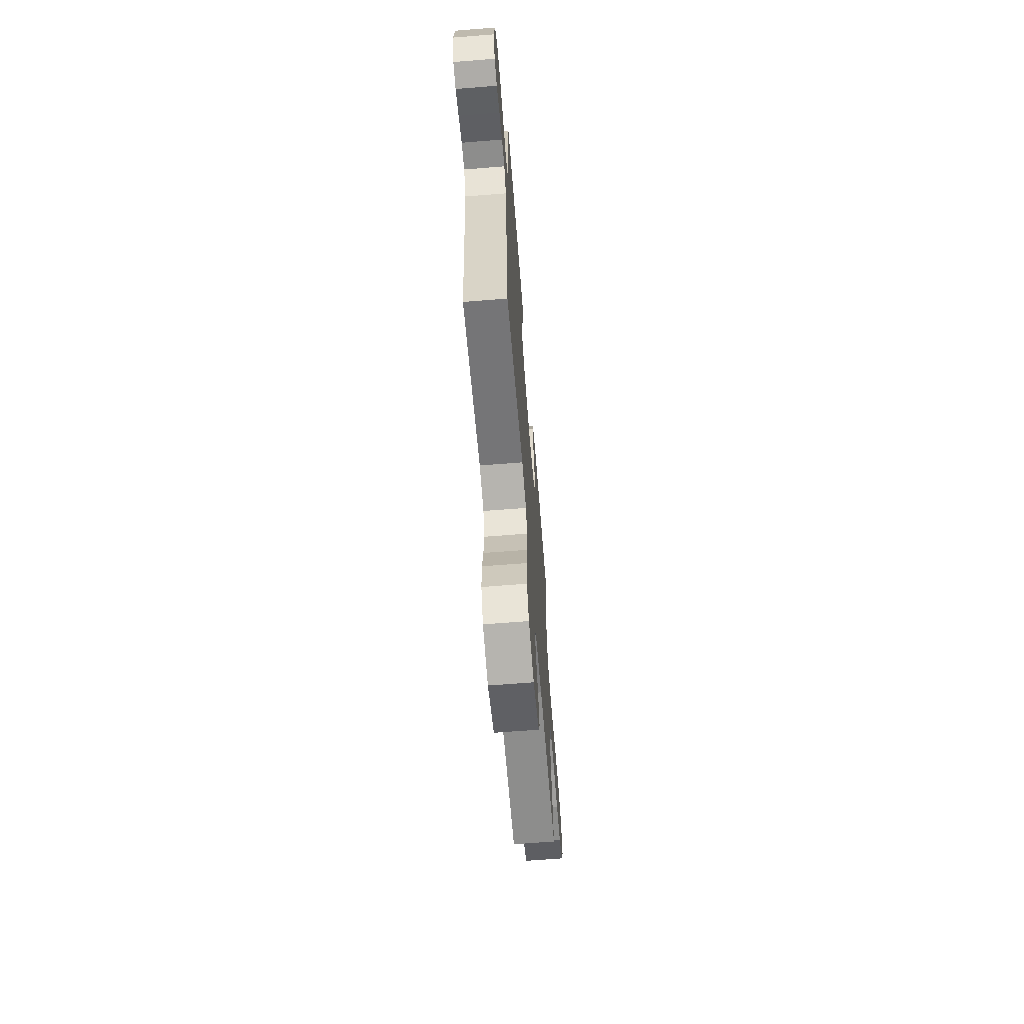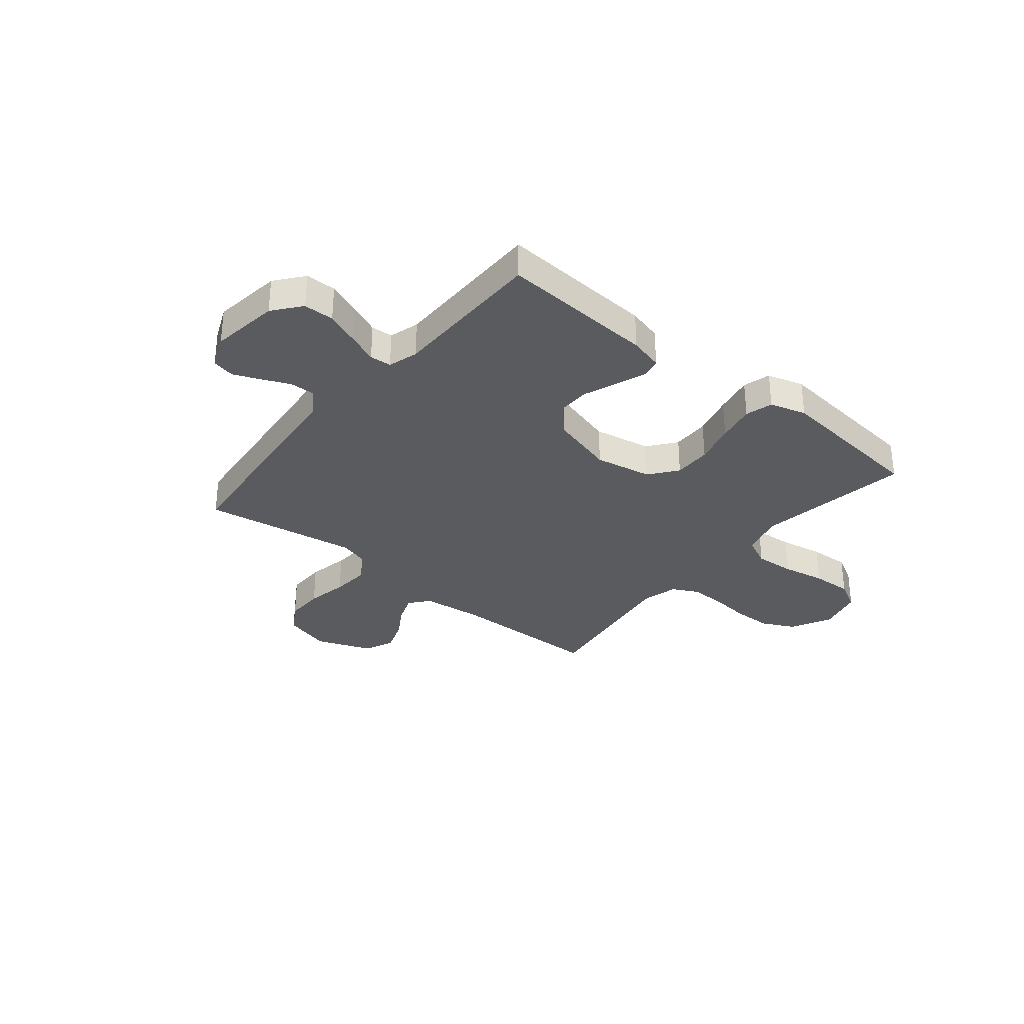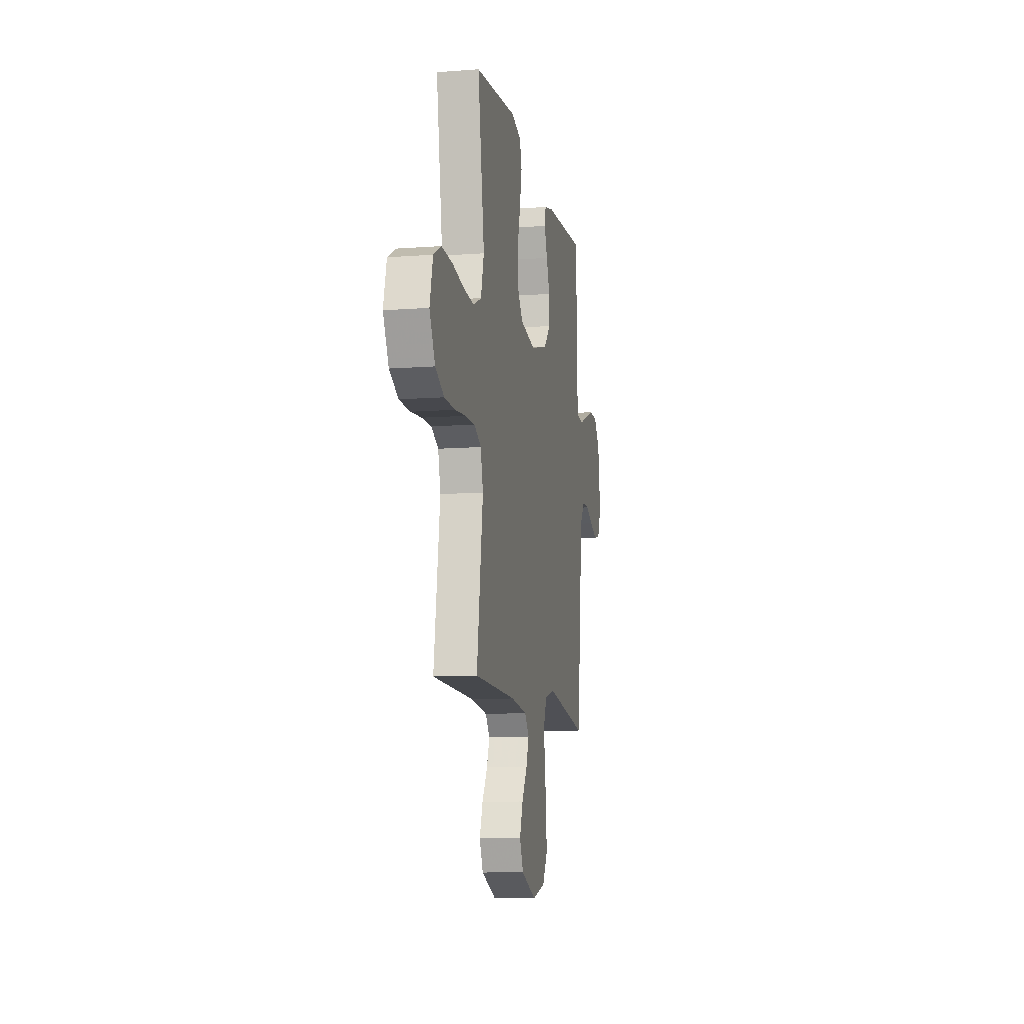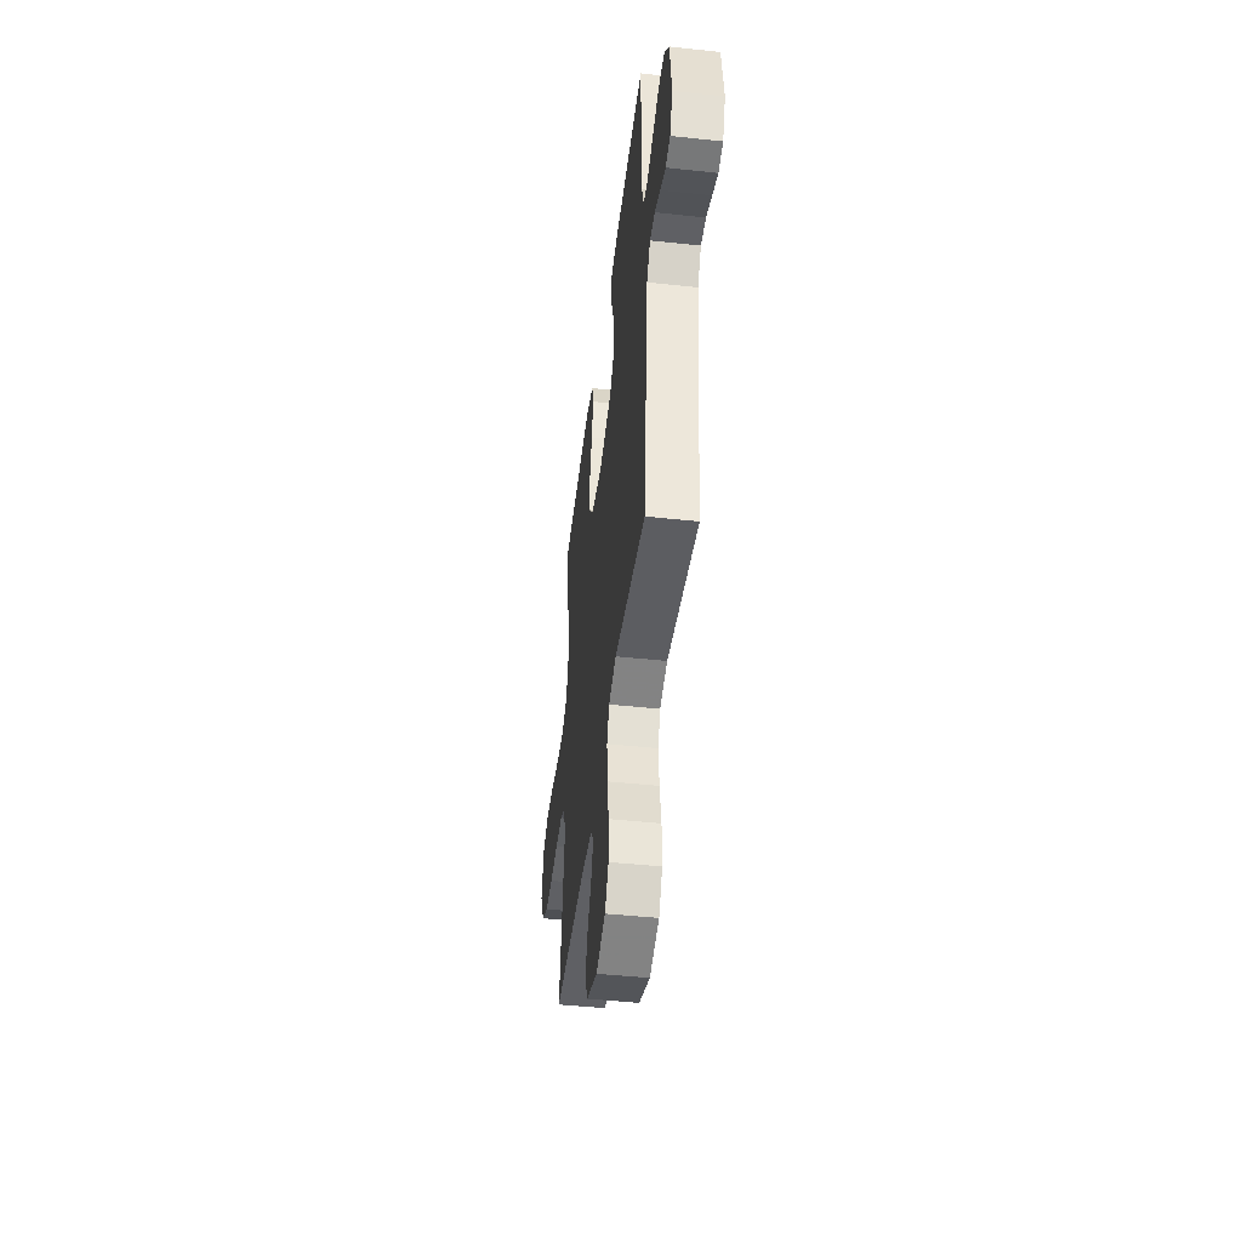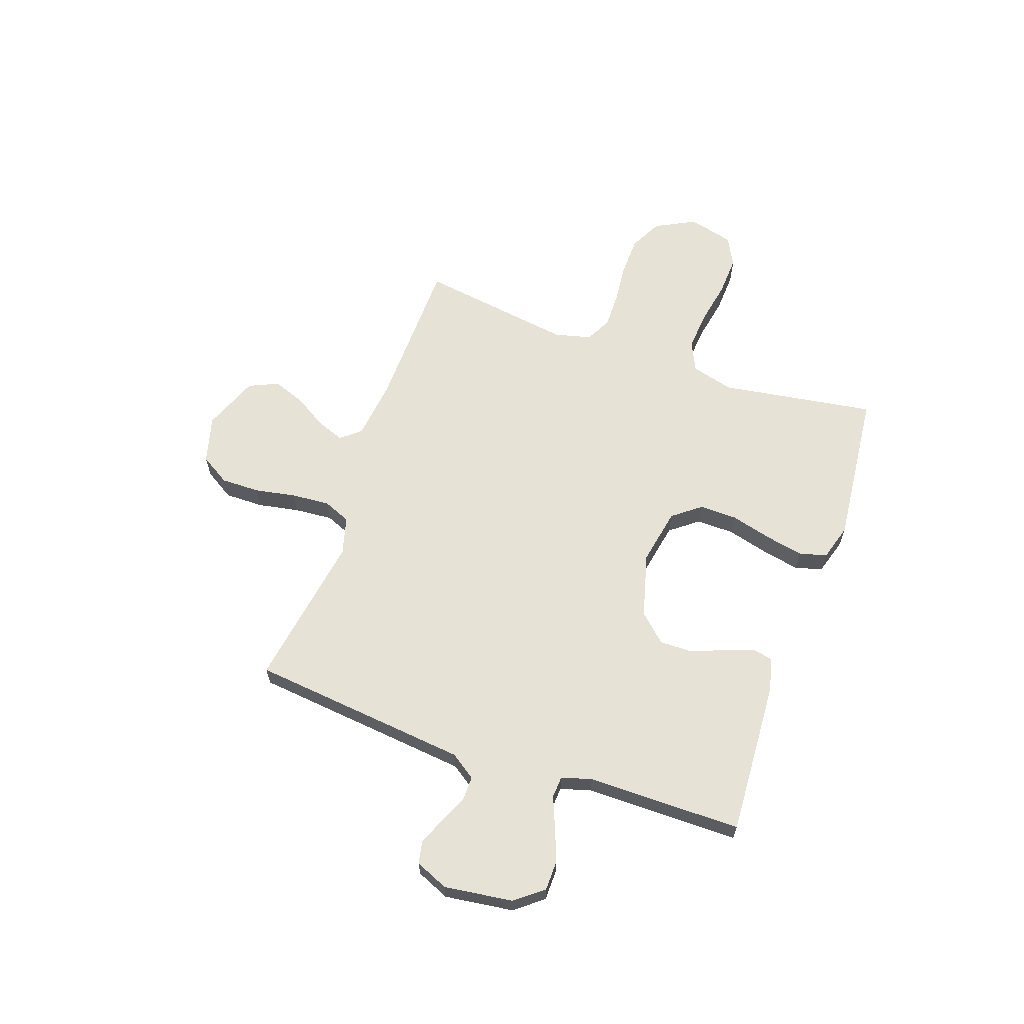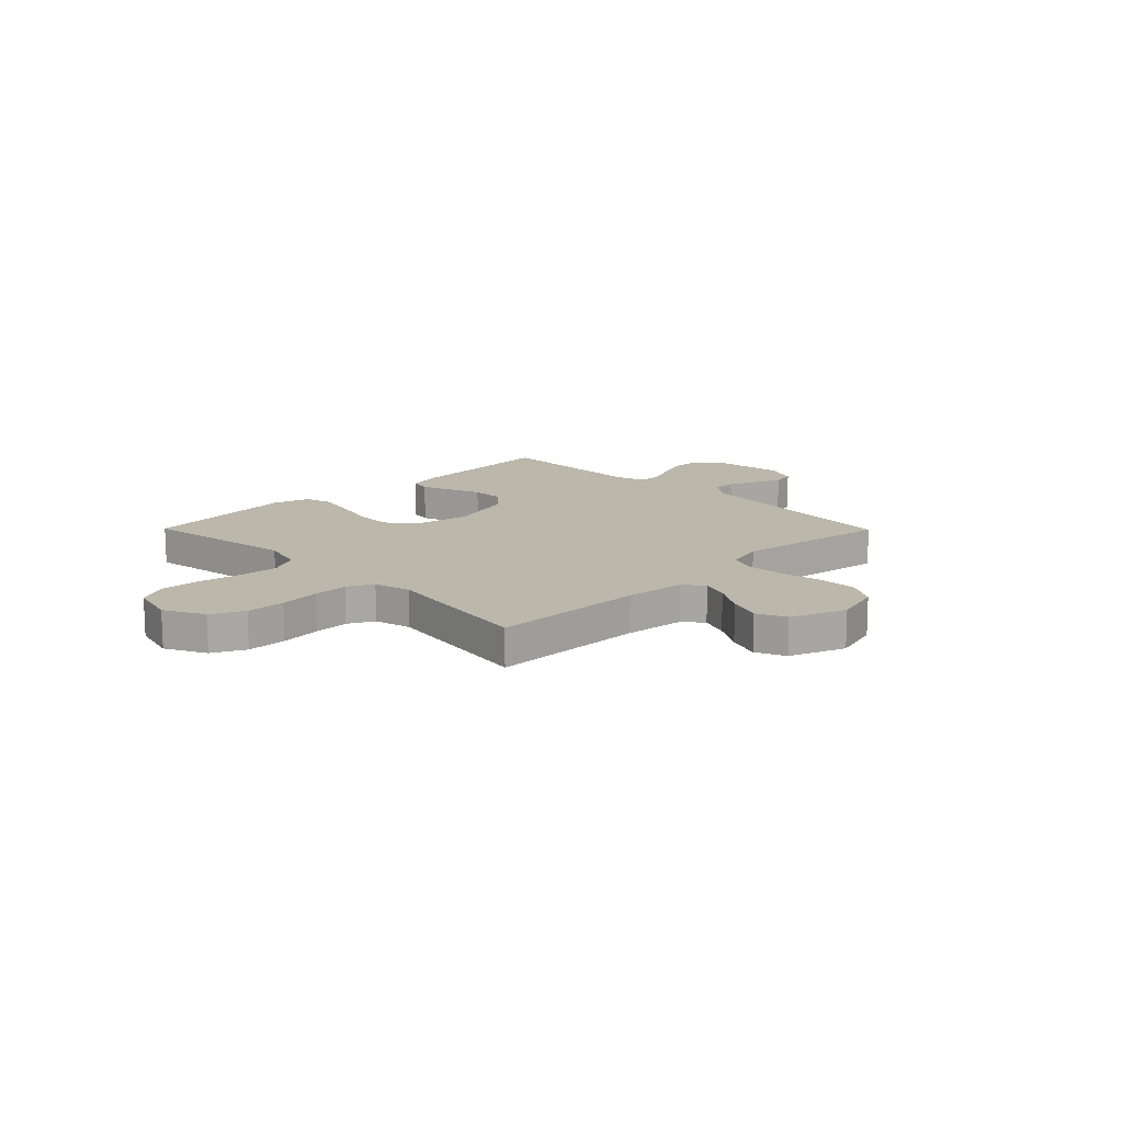
<metadata>
{"format":"obj","ext":"obj","renderer":"f3d","projection":"perspective","resolution":1024,"background":"white","views":[{"elev":-65.6,"azim":-85.4,"up":"+Z"},{"elev":-32.5,"azim":-39.5,"up":"+Y"},{"elev":-10.4,"azim":100.8,"up":"+Z"},{"elev":-45.7,"azim":-97.1,"up":"+Z"},{"elev":63.4,"azim":-70.6,"up":"+Y"},{"elev":14.5,"azim":135.4,"up":"+Y"}]}
</metadata>
<code>
v 0.5 0.07 -0.5
v 0.2 0.07 -0.506
v 0.083 0.07 -0.52
v 0.052 0.07 -0.558
v 0.072 0.07 -0.612
v 0.11 0.07 -0.674
v 0.133 0.07 -0.737
v 0.107 0.07 -0.794
v 0 0.07 -0.836
v -0.092 0.07 -0.811
v -0.127 0.07 -0.754
v -0.126 0.07 -0.679
v -0.111 0.07 -0.599
v -0.105 0.07 -0.525
v -0.127 0.07 -0.472
v -0.2 0.07 -0.452
v -0.5 0.07 -0.5
v -0.531 0.07 -0.2
v -0.544 0.07 -0.075
v -0.578 0.07 -0.026
v -0.626 0.07 -0.027
v -0.68 0.07 -0.051
v -0.732 0.07 -0.073
v -0.776 0.07 -0.064
v -0.803 0.07 0
v -0.785 0.07 0.133
v -0.742 0.07 0.187
v -0.683 0.07 0.188
v -0.619 0.07 0.163
v -0.56 0.07 0.139
v -0.518 0.07 0.142
v -0.501 0.07 0.2
v -0.5 0.07 0.5
v -0.2 0.07 0.482
v -0.135 0.07 0.466
v -0.127 0.07 0.426
v -0.148 0.07 0.369
v -0.173 0.07 0.305
v -0.174 0.07 0.242
v -0.125 0.07 0.189
v 0 0.07 0.155
v 0.11 0.07 0.176
v 0.152 0.07 0.23
v 0.151 0.07 0.303
v 0.13 0.07 0.383
v 0.115 0.07 0.457
v 0.13 0.07 0.51
v 0.2 0.07 0.531
v 0.5 0.07 0.5
v 0.453 0.07 0.2
v 0.475 0.07 0.118
v 0.532 0.07 0.091
v 0.609 0.07 0.097
v 0.693 0.07 0.113
v 0.771 0.07 0.117
v 0.827 0.07 0.087
v 0.849 0.07 0
v 0.809 0.07 -0.078
v 0.746 0.07 -0.11
v 0.67 0.07 -0.112
v 0.592 0.07 -0.104
v 0.524 0.07 -0.103
v 0.474 0.07 -0.129
v 0.456 0.07 -0.2
v 0.5 0 -0.5
v 0.2 0 -0.506
v 0.083 0 -0.52
v 0.052 0 -0.558
v 0.072 0 -0.612
v 0.11 0 -0.674
v 0.133 0 -0.737
v 0.107 0 -0.794
v 0 0 -0.836
v -0.092 0 -0.811
v -0.127 0 -0.754
v -0.126 0 -0.679
v -0.111 0 -0.599
v -0.105 0 -0.525
v -0.127 0 -0.472
v -0.2 0 -0.452
v -0.5 0 -0.5
v -0.531 0 -0.2
v -0.544 0 -0.075
v -0.578 0 -0.026
v -0.626 0 -0.027
v -0.68 0 -0.051
v -0.732 0 -0.073
v -0.776 0 -0.064
v -0.803 0 0
v -0.785 0 0.133
v -0.742 0 0.187
v -0.683 0 0.188
v -0.619 0 0.163
v -0.56 0 0.139
v -0.518 0 0.142
v -0.501 0 0.2
v -0.5 0 0.5
v -0.2 0 0.482
v -0.135 0 0.466
v -0.127 0 0.426
v -0.148 0 0.369
v -0.173 0 0.305
v -0.174 0 0.242
v -0.125 0 0.189
v 0 0 0.155
v 0.11 0 0.176
v 0.152 0 0.23
v 0.151 0 0.303
v 0.13 0 0.383
v 0.115 0 0.457
v 0.13 0 0.51
v 0.2 0 0.531
v 0.5 0 0.5
v 0.453 0 0.2
v 0.475 0 0.118
v 0.532 0 0.091
v 0.609 0 0.097
v 0.693 0 0.113
v 0.771 0 0.117
v 0.827 0 0.087
v 0.849 0 0
v 0.809 0 -0.078
v 0.746 0 -0.11
v 0.67 0 -0.112
v 0.592 0 -0.104
v 0.524 0 -0.103
v 0.474 0 -0.129
v 0.456 0 -0.2
f 58 59 60 61
f 58 61 62
f 57 58 62
f 56 57 62
f 53 54 55 56
f 52 53 56 62
f 51 52 62 63
f 47 48 49 50
f 44 45 46 47
f 44 47 50 51
f 35 36 37 38
f 33 34 35 38
f 32 33 38 39
f 31 32 39 40
f 27 28 29 30
f 25 26 27 30
f 25 30 31
f 21 22 23 24
f 21 24 25 31
f 16 17 18
f 15 16 18 19
f 10 11 12 13
f 10 13 14
f 9 10 14
f 8 9 14
f 5 6 7 8
f 4 5 8 14
f 3 4 14 15
f 64 1 2
f 43 44 51 63
f 42 43 63 64
f 41 42 64 2
f 20 21 31 40
f 19 20 40 41
f 15 19 41
f 2 3 15 41
f 125 124 123 122
f 126 125 122
f 126 122 121
f 126 121 120
f 120 119 118 117
f 126 120 117 116
f 127 126 116 115
f 114 113 112 111
f 111 110 109 108
f 115 114 111 108
f 102 101 100 99
f 102 99 98 97
f 103 102 97 96
f 104 103 96 95
f 94 93 92 91
f 94 91 90 89
f 95 94 89
f 88 87 86 85
f 95 89 88 85
f 82 81 80
f 83 82 80 79
f 77 76 75 74
f 78 77 74
f 78 74 73
f 78 73 72
f 72 71 70 69
f 78 72 69 68
f 79 78 68 67
f 66 65 128
f 127 115 108 107
f 128 127 107 106
f 66 128 106 105
f 104 95 85 84
f 105 104 84 83
f 105 83 79
f 105 79 67 66
f 1 65 66 2
f 2 66 67 3
f 3 67 68 4
f 4 68 69 5
f 5 69 70 6
f 6 70 71 7
f 7 71 72 8
f 8 72 73 9
f 9 73 74 10
f 10 74 75 11
f 11 75 76 12
f 12 76 77 13
f 13 77 78 14
f 14 78 79 15
f 15 79 80 16
f 16 80 81 17
f 17 81 82 18
f 18 82 83 19
f 19 83 84 20
f 20 84 85 21
f 21 85 86 22
f 22 86 87 23
f 23 87 88 24
f 24 88 89 25
f 25 89 90 26
f 26 90 91 27
f 27 91 92 28
f 28 92 93 29
f 29 93 94 30
f 30 94 95 31
f 31 95 96 32
f 32 96 97 33
f 33 97 98 34
f 34 98 99 35
f 35 99 100 36
f 36 100 101 37
f 37 101 102 38
f 38 102 103 39
f 39 103 104 40
f 40 104 105 41
f 41 105 106 42
f 42 106 107 43
f 43 107 108 44
f 44 108 109 45
f 45 109 110 46
f 46 110 111 47
f 47 111 112 48
f 48 112 113 49
f 49 113 114 50
f 50 114 115 51
f 51 115 116 52
f 52 116 117 53
f 53 117 118 54
f 54 118 119 55
f 55 119 120 56
f 56 120 121 57
f 57 121 122 58
f 58 122 123 59
f 59 123 124 60
f 60 124 125 61
f 61 125 126 62
f 62 126 127 63
f 63 127 128 64
f 64 128 65 1

</code>
